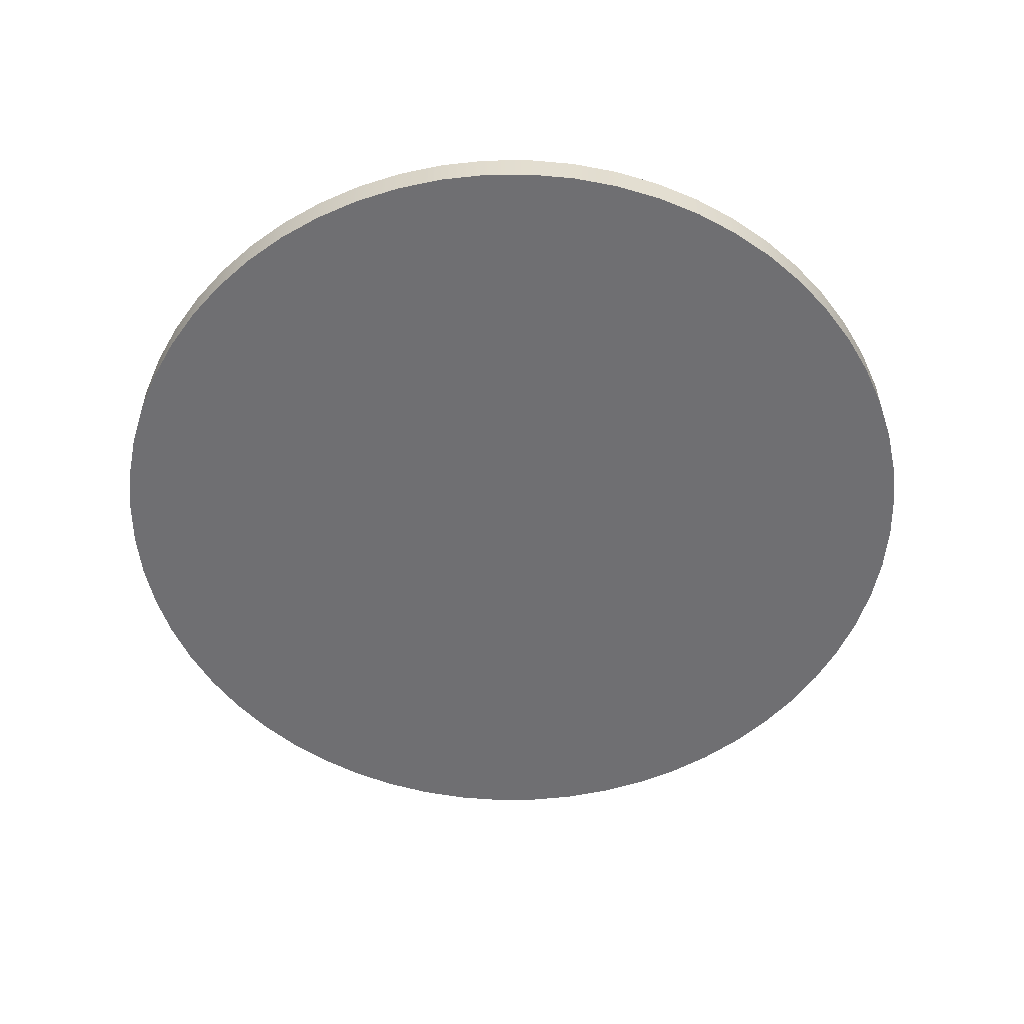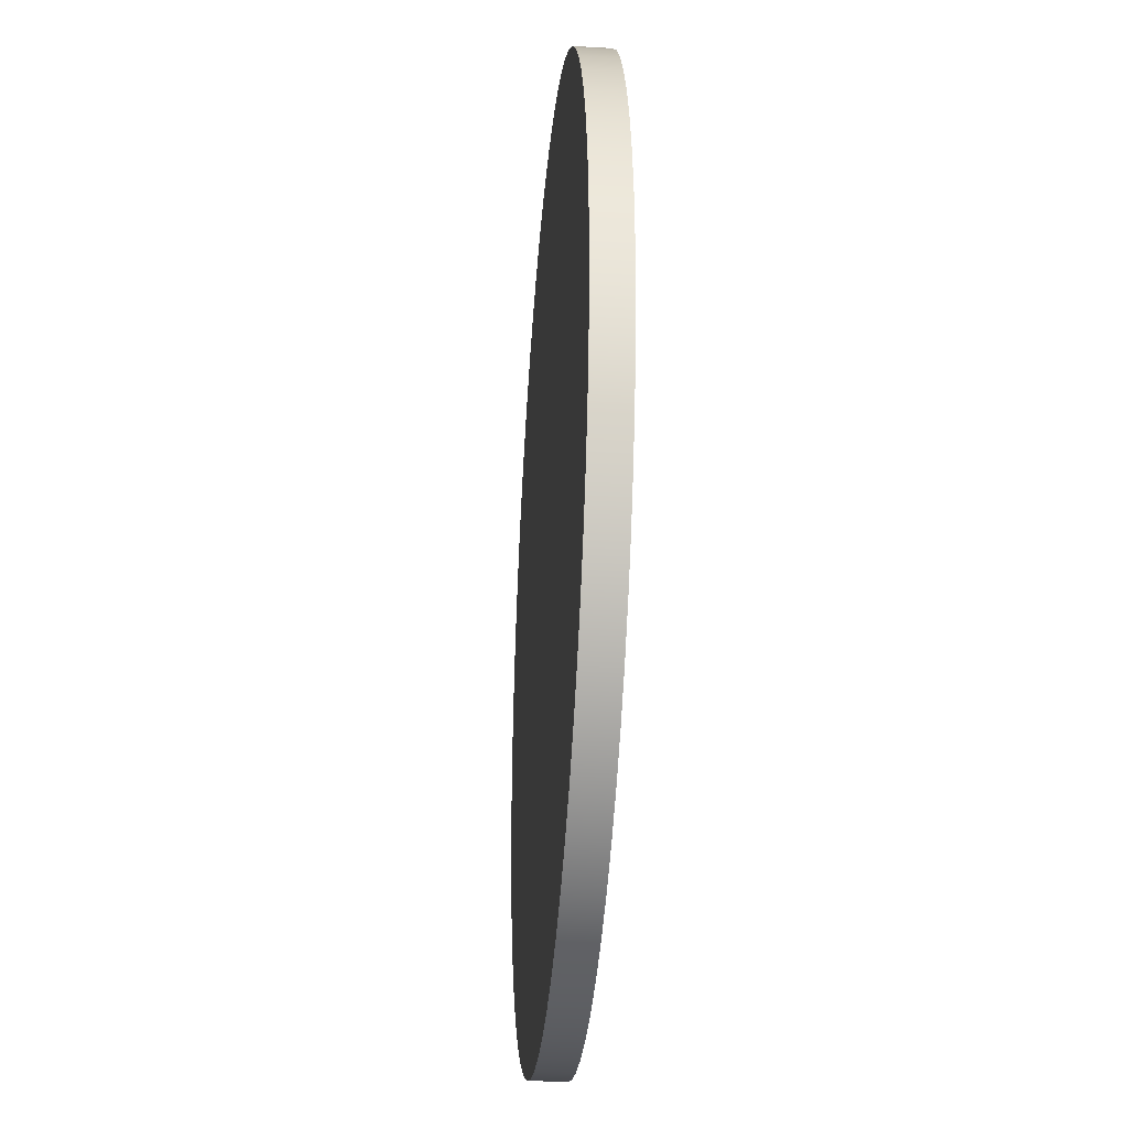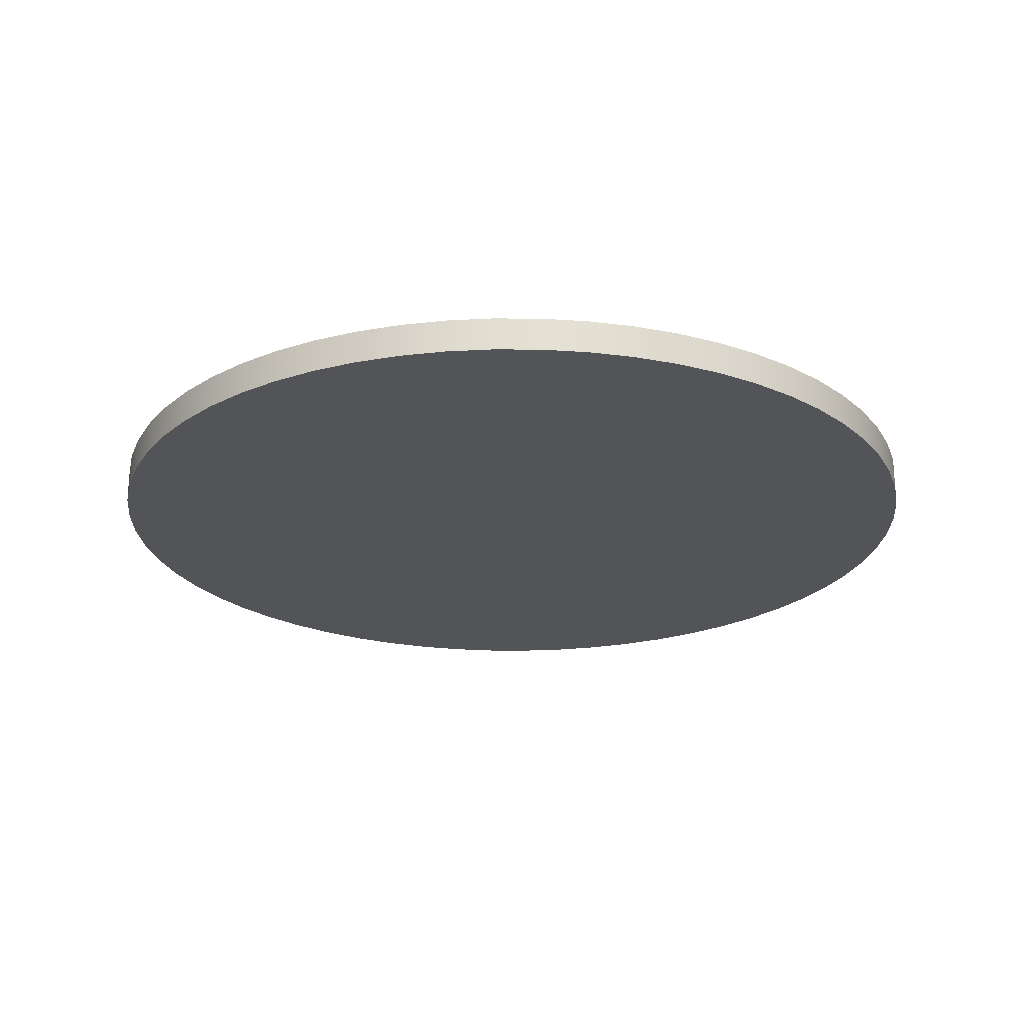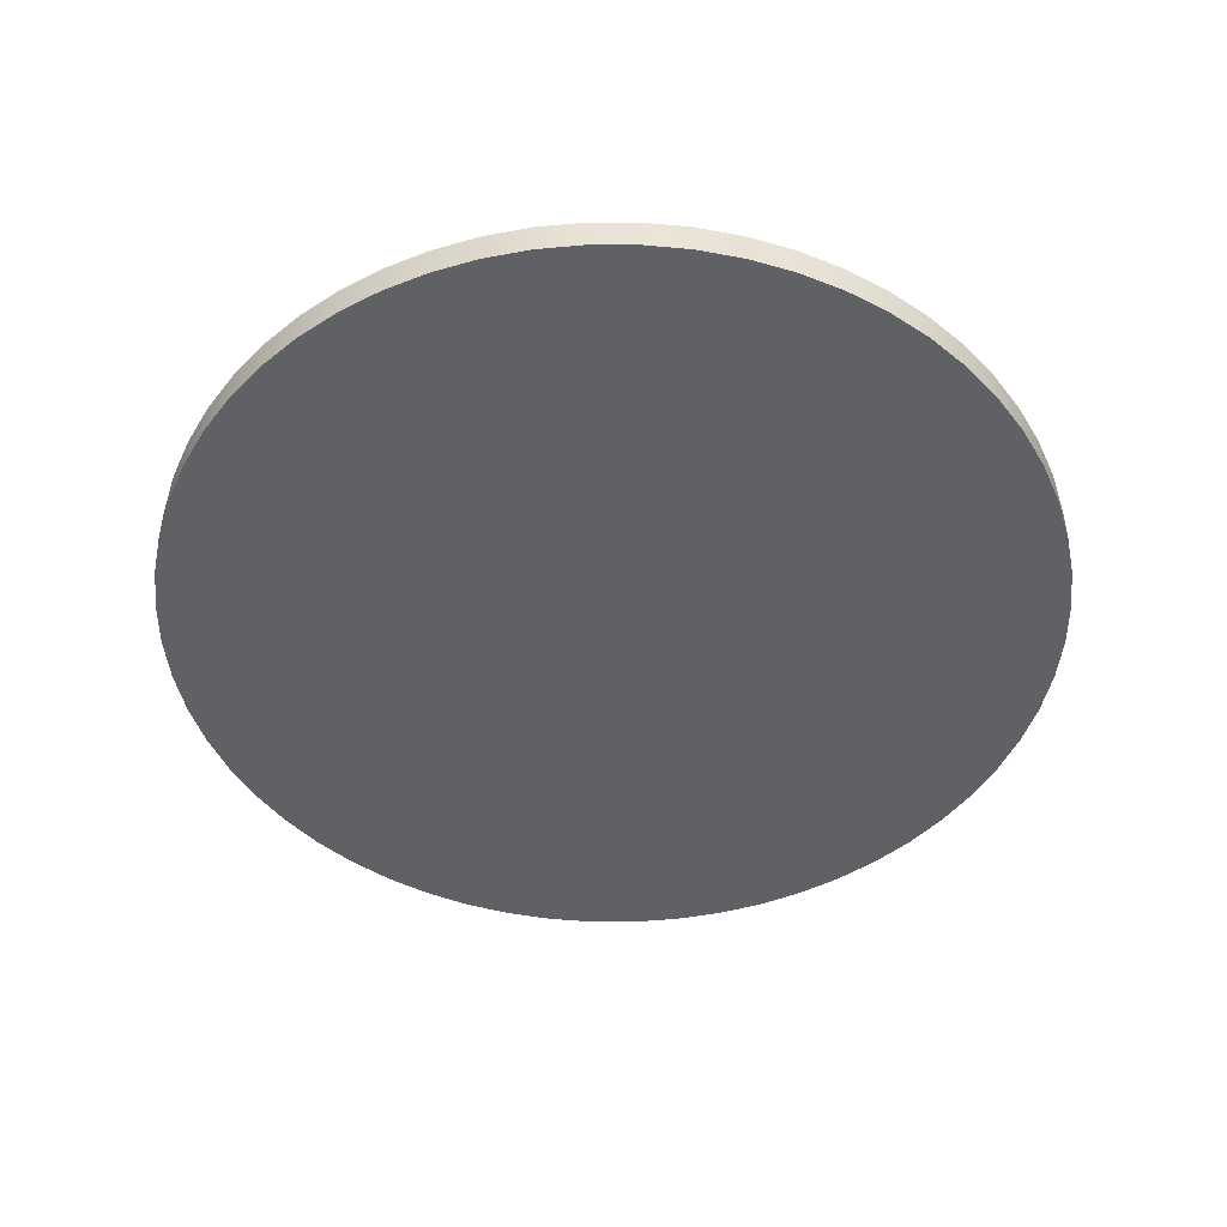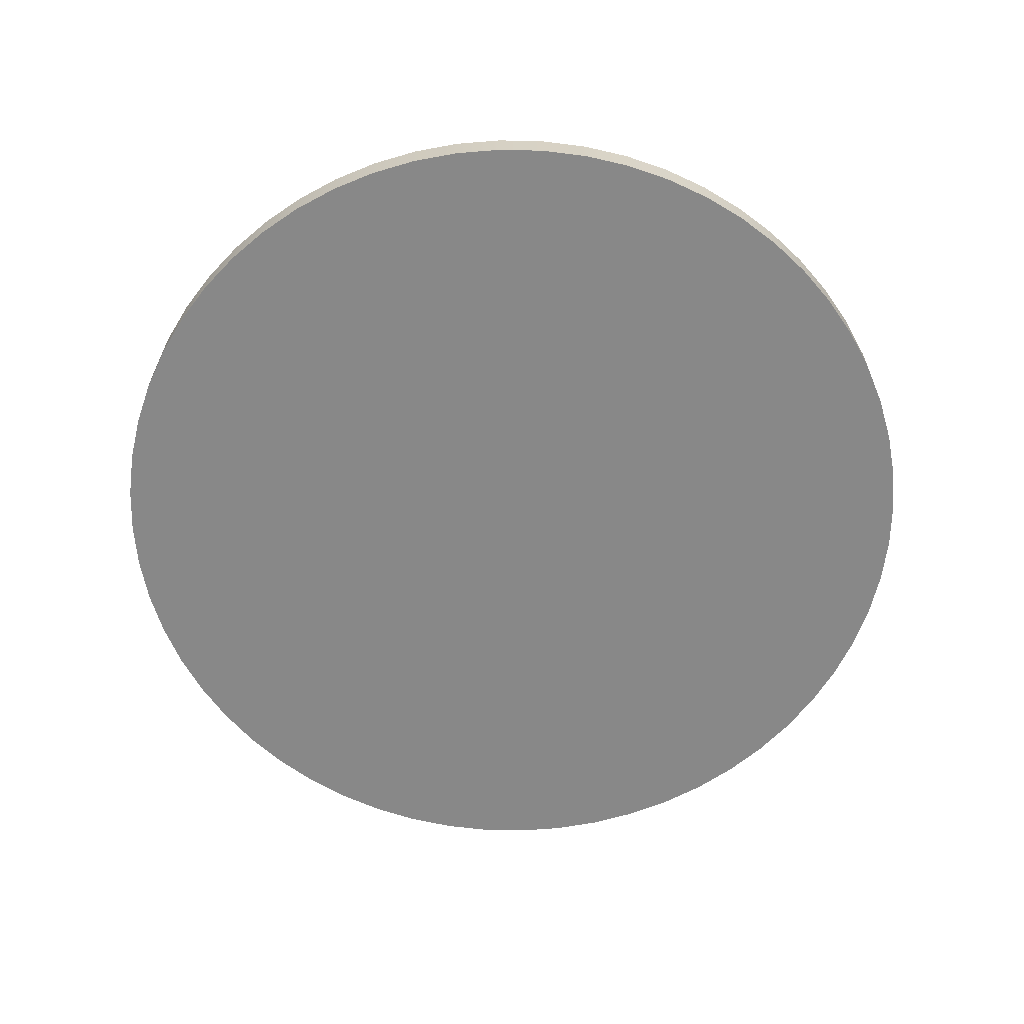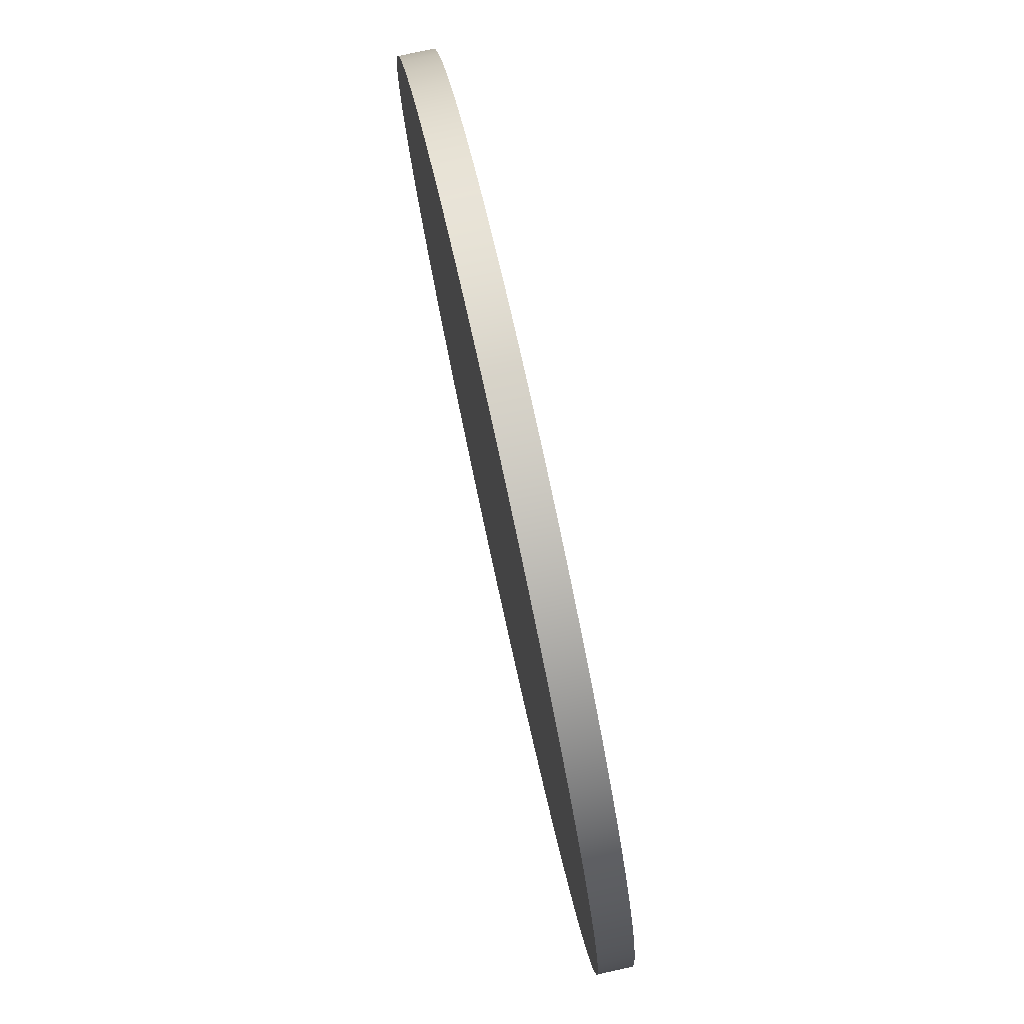
<metadata>
{"format":"obj","ext":"obj","renderer":"f3d","projection":"perspective","resolution":1024,"background":"white","views":[{"elev":-54.7,"azim":63.6,"up":"+Z"},{"elev":-32.9,"azim":-94.6,"up":"+Y"},{"elev":-23.1,"azim":68.4,"up":"+Z"},{"elev":-47.4,"azim":-123.0,"up":"+Z"},{"elev":-62.9,"azim":-88.3,"up":"+Z"},{"elev":79.8,"azim":-102.4,"up":"+Y"}]}
</metadata>
<code>
v -1.3 -1.592e-16 0.1
v -1.293 0.1359 0.1
v -1.272 0.2703 0.1
v -1.236 0.4017 0.1
v -1.188 0.5288 0.1
v -1.126 0.65 0.1
v -1.052 0.7641 0.1
v -0.9661 0.8699 0.1
v -0.8699 0.9661 0.1
v -0.7641 1.052 0.1
v -0.65 1.126 0.1
v -0.5288 1.188 0.1
v -0.4017 1.236 0.1
v -0.2703 1.272 0.1
v -0.1359 1.293 0.1
v 7.96e-17 1.3 0.1
v 0.1359 1.293 0.1
v 0.2703 1.272 0.1
v 0.4017 1.236 0.1
v 0.5288 1.188 0.1
v 0.65 1.126 0.1
v 0.7641 1.052 0.1
v 0.8699 0.9661 0.1
v 0.9661 0.8699 0.1
v 1.052 0.7641 0.1
v 1.126 0.65 0.1
v 1.188 0.5288 0.1
v 1.236 0.4017 0.1
v 1.272 0.2703 0.1
v 1.293 0.1359 0.1
v 1.3 0 0.1
v 1.293 -0.1359 0.1
v 1.272 -0.2703 0.1
v 1.236 -0.4017 0.1
v 1.188 -0.5288 0.1
v 1.126 -0.65 0.1
v 1.052 -0.7641 0.1
v 0.9661 -0.8699 0.1
v 0.8699 -0.9661 0.1
v 0.7641 -1.052 0.1
v 0.65 -1.126 0.1
v 0.5288 -1.188 0.1
v 0.4017 -1.236 0.1
v 0.2703 -1.272 0.1
v 0.1359 -1.293 0.1
v 7.96e-17 -1.3 0.1
v -0.1359 -1.293 0.1
v -0.2703 -1.272 0.1
v -0.4017 -1.236 0.1
v -0.5288 -1.188 0.1
v -0.65 -1.126 0.1
v -0.7641 -1.052 0.1
v -0.8699 -0.9661 0.1
v -0.9661 -0.8699 0.1
v -1.052 -0.7641 0.1
v -1.126 -0.65 0.1
v -1.188 -0.5288 0.1
v -1.236 -0.4017 0.1
v -1.272 -0.2703 0.1
v -1.293 -0.1359 0.1
v -1.3 -1.592e-16 0
v -1.293 -0.1359 0
v -1.272 -0.2703 0
v -1.236 -0.4017 0
v -1.188 -0.5288 0
v -1.126 -0.65 0
v -1.052 -0.7641 0
v -0.9661 -0.8699 0
v -0.8699 -0.9661 0
v -0.7641 -1.052 0
v -0.65 -1.126 0
v -0.5288 -1.188 0
v -0.4017 -1.236 0
v -0.2703 -1.272 0
v -0.1359 -1.293 0
v 7.96e-17 -1.3 0
v 0.1359 -1.293 0
v 0.2703 -1.272 0
v 0.4017 -1.236 0
v 0.5288 -1.188 0
v 0.65 -1.126 0
v 0.7641 -1.052 0
v 0.8699 -0.9661 0
v 0.9661 -0.8699 0
v 1.052 -0.7641 0
v 1.126 -0.65 0
v 1.188 -0.5288 0
v 1.236 -0.4017 0
v 1.272 -0.2703 0
v 1.293 -0.1359 0
v 1.3 0 0
v 1.293 0.1359 0
v 1.272 0.2703 0
v 1.236 0.4017 0
v 1.188 0.5288 0
v 1.126 0.65 0
v 1.052 0.7641 0
v 0.9661 0.8699 0
v 0.8699 0.9661 0
v 0.7641 1.052 0
v 0.65 1.126 0
v 0.5288 1.188 0
v 0.4017 1.236 0
v 0.2703 1.272 0
v 0.1359 1.293 0
v 7.96e-17 1.3 0
v -0.1359 1.293 0
v -0.2703 1.272 0
v -0.4017 1.236 0
v -0.5288 1.188 0
v -0.65 1.126 0
v -0.7641 1.052 0
v -0.8699 0.9661 0
v -0.9661 0.8699 0
v -1.052 0.7641 0
v -1.126 0.65 0
v -1.188 0.5288 0
v -1.236 0.4017 0
v -1.272 0.2703 0
v -1.293 0.1359 0
v -1.3 -1.592e-16 0
v -1.3 -1.592e-16 0.1
v -1.3 -1.592e-16 0.1
v -1.293 -0.1359 0.1
v -1.272 -0.2703 0.1
v -1.236 -0.4017 0.1
v -1.188 -0.5288 0.1
v -1.126 -0.65 0.1
v -1.052 -0.7641 0.1
v -0.9661 -0.8699 0.1
v -0.8699 -0.9661 0.1
v -0.7641 -1.052 0.1
v -0.65 -1.126 0.1
v -0.5288 -1.188 0.1
v -0.4017 -1.236 0.1
v -0.2703 -1.272 0.1
v -0.1359 -1.293 0.1
v 7.96e-17 -1.3 0.1
v 0.1359 -1.293 0.1
v 0.2703 -1.272 0.1
v 0.4017 -1.236 0.1
v 0.5288 -1.188 0.1
v 0.65 -1.126 0.1
v 0.7641 -1.052 0.1
v 0.8699 -0.9661 0.1
v 0.9661 -0.8699 0.1
v 1.052 -0.7641 0.1
v 1.126 -0.65 0.1
v 1.188 -0.5288 0.1
v 1.236 -0.4017 0.1
v 1.272 -0.2703 0.1
v 1.293 -0.1359 0.1
v 1.3 0 0.1
v 1.293 0.1359 0.1
v 1.272 0.2703 0.1
v 1.236 0.4017 0.1
v 1.188 0.5288 0.1
v 1.126 0.65 0.1
v 1.052 0.7641 0.1
v 0.9661 0.8699 0.1
v 0.8699 0.9661 0.1
v 0.7641 1.052 0.1
v 0.65 1.126 0.1
v 0.5288 1.188 0.1
v 0.4017 1.236 0.1
v 0.2703 1.272 0.1
v 0.1359 1.293 0.1
v 7.96e-17 1.3 0.1
v -0.1359 1.293 0.1
v -0.2703 1.272 0.1
v -0.4017 1.236 0.1
v -0.5288 1.188 0.1
v -0.65 1.126 0.1
v -0.7641 1.052 0.1
v -0.8699 0.9661 0.1
v -0.9661 0.8699 0.1
v -1.052 0.7641 0.1
v -1.126 0.65 0.1
v -1.188 0.5288 0.1
v -1.236 0.4017 0.1
v -1.272 0.2703 0.1
v -1.293 0.1359 0.1
v -1.3 -1.592e-16 0
v -1.293 0.1359 0
v -1.272 0.2703 0
v -1.236 0.4017 0
v -1.188 0.5288 0
v -1.126 0.65 0
v -1.052 0.7641 0
v -0.9661 0.8699 0
v -0.8699 0.9661 0
v -0.7641 1.052 0
v -0.65 1.126 0
v -0.5288 1.188 0
v -0.4017 1.236 0
v -0.2703 1.272 0
v -0.1359 1.293 0
v 7.96e-17 1.3 0
v 0.1359 1.293 0
v 0.2703 1.272 0
v 0.4017 1.236 0
v 0.5288 1.188 0
v 0.65 1.126 0
v 0.7641 1.052 0
v 0.8699 0.9661 0
v 0.9661 0.8699 0
v 1.052 0.7641 0
v 1.126 0.65 0
v 1.188 0.5288 0
v 1.236 0.4017 0
v 1.272 0.2703 0
v 1.293 0.1359 0
v 1.3 0 0
v 1.293 -0.1359 0
v 1.272 -0.2703 0
v 1.236 -0.4017 0
v 1.188 -0.5288 0
v 1.126 -0.65 0
v 1.052 -0.7641 0
v 0.9661 -0.8699 0
v 0.8699 -0.9661 0
v 0.7641 -1.052 0
v 0.65 -1.126 0
v 0.5288 -1.188 0
v 0.4017 -1.236 0
v 0.2703 -1.272 0
v 0.1359 -1.293 0
v 7.96e-17 -1.3 0
v -0.1359 -1.293 0
v -0.2703 -1.272 0
v -0.4017 -1.236 0
v -0.5288 -1.188 0
v -0.65 -1.126 0
v -0.7641 -1.052 0
v -0.8699 -0.9661 0
v -0.9661 -0.8699 0
v -1.052 -0.7641 0
v -1.126 -0.65 0
v -1.188 -0.5288 0
v -1.236 -0.4017 0
v -1.272 -0.2703 0
v -1.293 -0.1359 0
g a57fb6fa-e2df-11ea-a122-54bf646e7e1f
f 2 120 1
f 1 120 121
f 122 61 60
f 60 61 62
f 60 62 59
f 59 62 63
f 59 63 58
f 58 63 64
f 58 64 57
f 57 64 65
f 57 65 56
f 56 65 66
f 56 66 55
f 55 66 67
f 55 67 54
f 54 67 68
f 54 68 53
f 53 68 69
f 53 69 52
f 52 69 70
f 52 70 51
f 51 70 71
f 51 71 50
f 50 71 72
f 50 72 49
f 49 72 73
f 49 73 48
f 48 73 74
f 48 74 47
f 47 74 75
f 47 75 46
f 46 75 76
f 46 76 45
f 45 76 77
f 45 77 44
f 44 77 78
f 44 78 43
f 43 78 79
f 43 79 42
f 42 79 80
f 42 80 41
f 41 80 81
f 41 81 40
f 40 81 82
f 40 82 39
f 39 82 83
f 39 83 38
f 38 83 84
f 38 84 37
f 37 84 85
f 37 85 36
f 36 85 86
f 36 86 35
f 35 86 87
f 35 87 34
f 34 87 88
f 34 88 33
f 33 88 89
f 33 89 32
f 32 89 90
f 32 90 31
f 31 90 91
f 31 91 30
f 30 91 92
f 30 92 29
f 29 92 93
f 29 93 28
f 28 93 94
f 28 94 27
f 27 94 95
f 27 95 26
f 26 95 96
f 26 96 25
f 25 96 97
f 25 97 24
f 24 97 98
f 24 98 23
f 23 98 99
f 23 99 22
f 22 99 100
f 22 100 21
f 21 100 101
f 21 101 20
f 20 101 102
f 20 102 19
f 19 102 103
f 19 103 18
f 18 103 104
f 18 104 17
f 17 104 105
f 17 105 16
f 16 105 106
f 16 106 15
f 15 106 107
f 15 107 14
f 14 107 108
f 14 108 13
f 13 108 109
f 13 109 12
f 12 109 110
f 12 110 11
f 11 110 111
f 11 111 10
f 10 111 112
f 10 112 9
f 9 112 113
f 9 113 8
f 8 113 114
f 8 114 7
f 7 114 115
f 7 115 6
f 6 115 116
f 6 116 5
f 5 116 117
f 5 117 4
f 4 117 118
f 4 118 3
f 3 118 119
f 3 119 2
f 2 119 120
g a585f7d0-e2df-11ea-98c2-54bf646e7e1f
f 124 152 123
f 123 152 153
f 123 153 182
f 182 153 154
f 182 154 181
f 181 154 155
f 181 155 180
f 180 155 156
f 180 156 179
f 179 156 157
f 179 157 178
f 178 157 158
f 178 158 177
f 177 158 159
f 177 159 176
f 176 159 160
f 176 160 175
f 175 160 161
f 175 161 174
f 174 161 162
f 174 162 173
f 173 162 163
f 173 163 172
f 172 163 164
f 172 164 171
f 171 164 165
f 171 165 170
f 170 165 166
f 170 166 169
f 169 166 167
f 169 167 168
f 152 124 151
f 151 124 125
f 151 125 150
f 150 125 126
f 150 126 149
f 149 126 127
f 149 127 148
f 148 127 128
f 148 128 147
f 147 128 129
f 147 129 146
f 146 129 130
f 146 130 145
f 145 130 131
f 145 131 144
f 144 131 132
f 144 132 143
f 143 132 133
f 143 133 142
f 142 133 134
f 142 134 141
f 141 134 135
f 141 135 140
f 140 135 136
f 140 136 139
f 139 136 137
f 139 137 138
g a59ab5c2-e2df-11ea-8931-54bf646e7e1f
f 184 212 183
f 183 212 213
f 183 213 242
f 242 213 214
f 242 214 241
f 241 214 215
f 241 215 240
f 240 215 216
f 240 216 239
f 239 216 217
f 239 217 238
f 238 217 218
f 238 218 237
f 237 218 219
f 237 219 236
f 236 219 220
f 236 220 235
f 235 220 221
f 235 221 234
f 234 221 222
f 234 222 233
f 233 222 223
f 233 223 232
f 232 223 224
f 232 224 231
f 231 224 225
f 231 225 230
f 230 225 226
f 230 226 229
f 229 226 227
f 229 227 228
f 212 184 211
f 211 184 185
f 211 185 210
f 210 185 186
f 210 186 209
f 209 186 187
f 209 187 208
f 208 187 188
f 208 188 207
f 207 188 189
f 207 189 206
f 206 189 190
f 206 190 205
f 205 190 191
f 205 191 204
f 204 191 192
f 204 192 203
f 203 192 193
f 203 193 202
f 202 193 194
f 202 194 201
f 201 194 195
f 201 195 200
f 200 195 196
f 200 196 199
f 199 196 197
f 199 197 198

</code>
